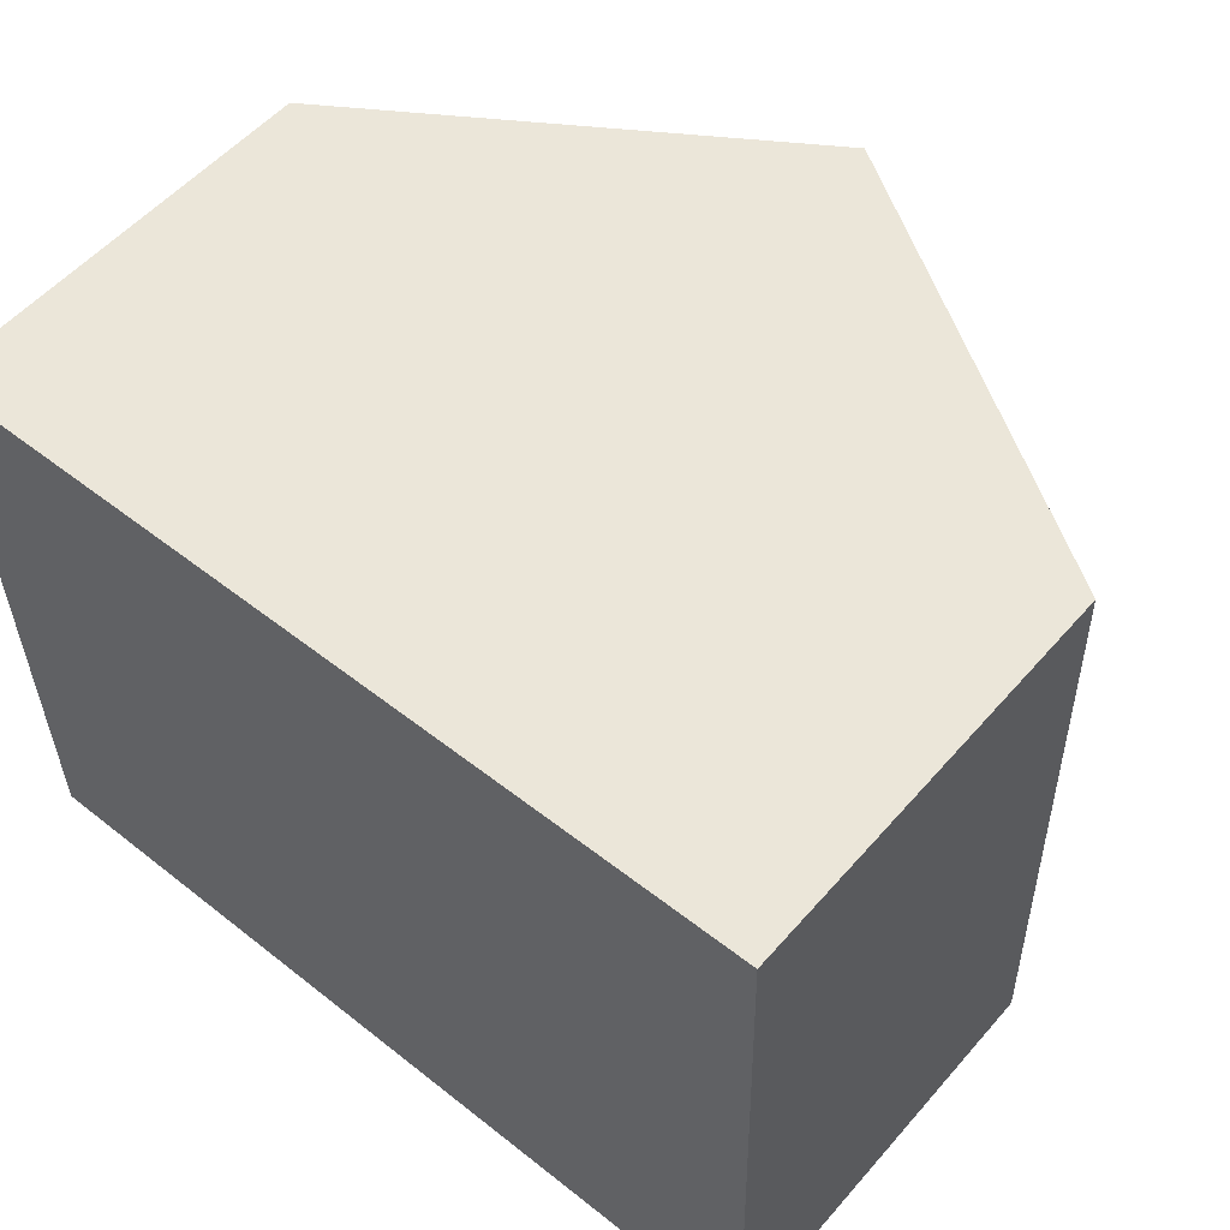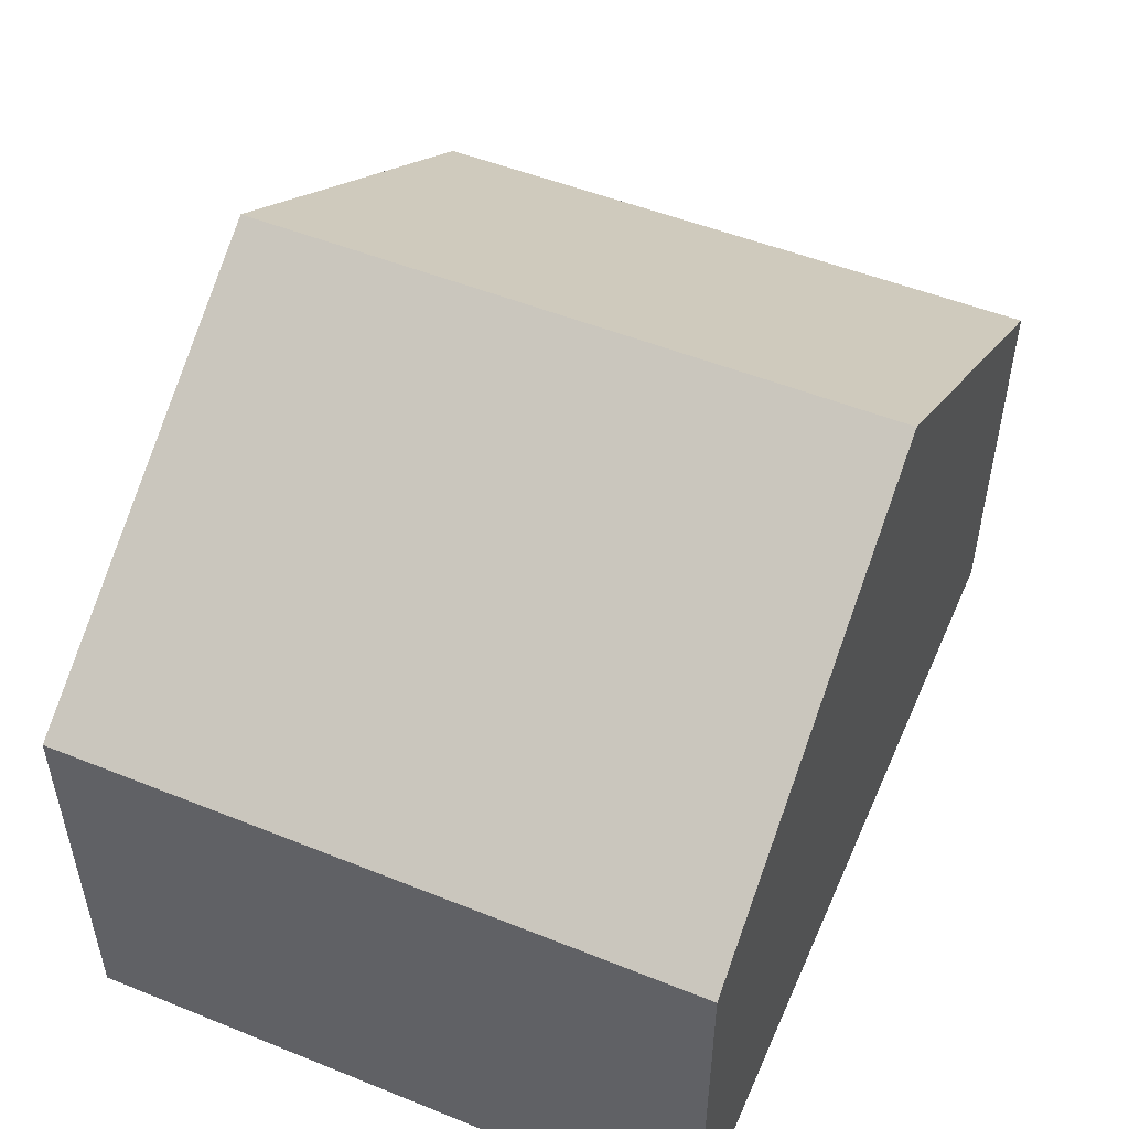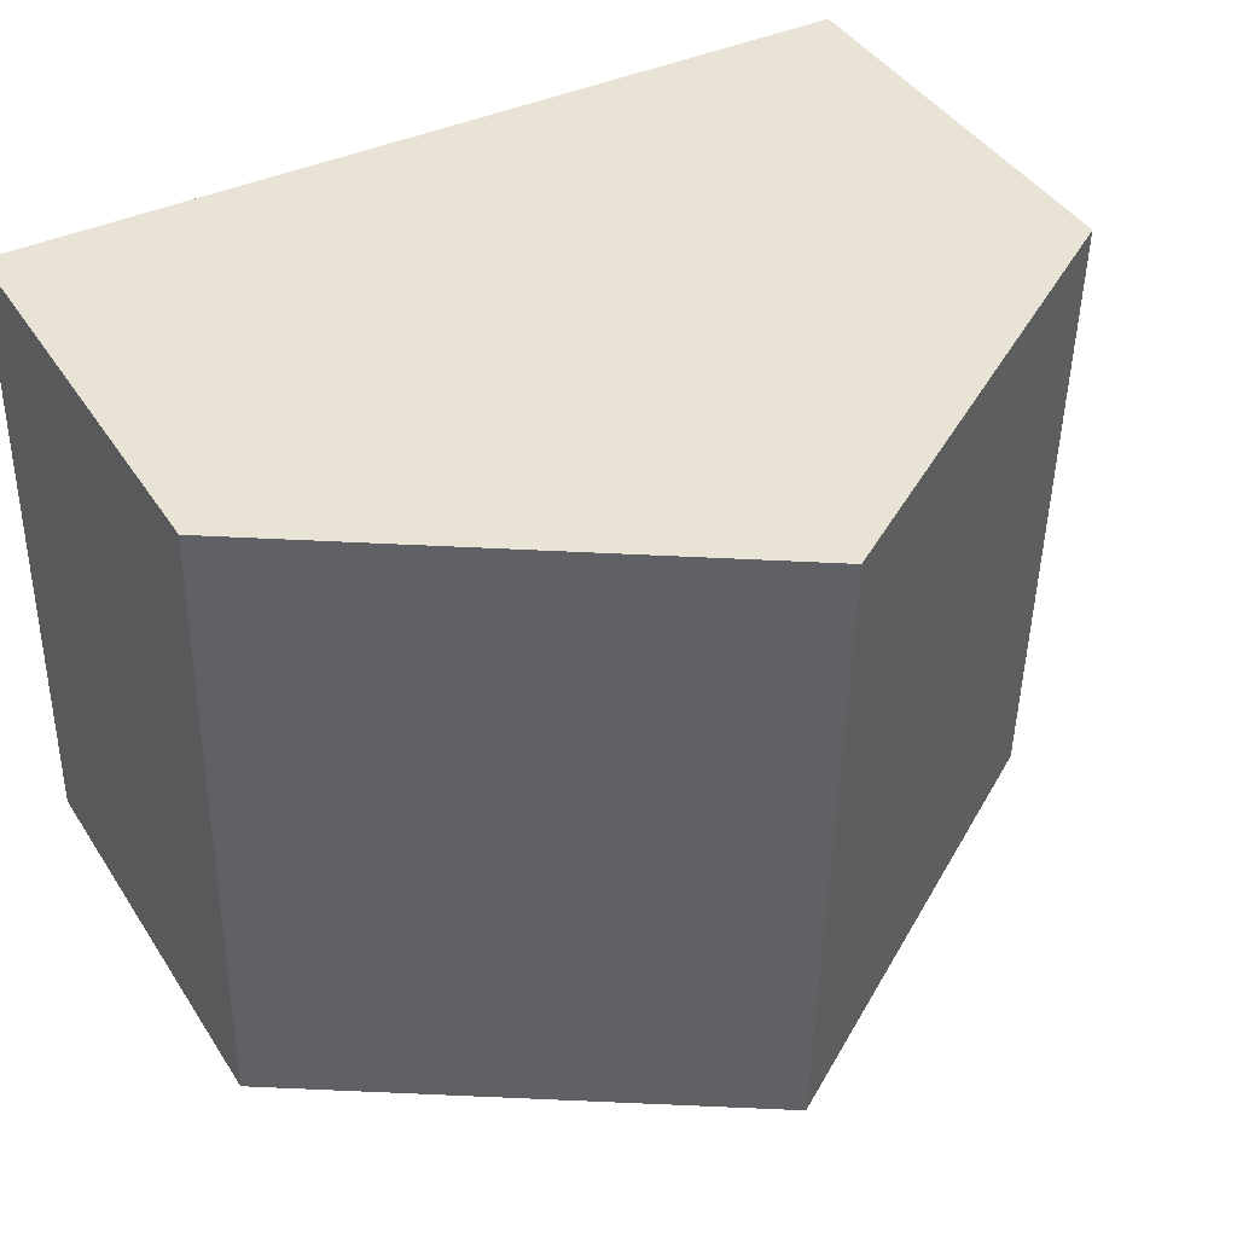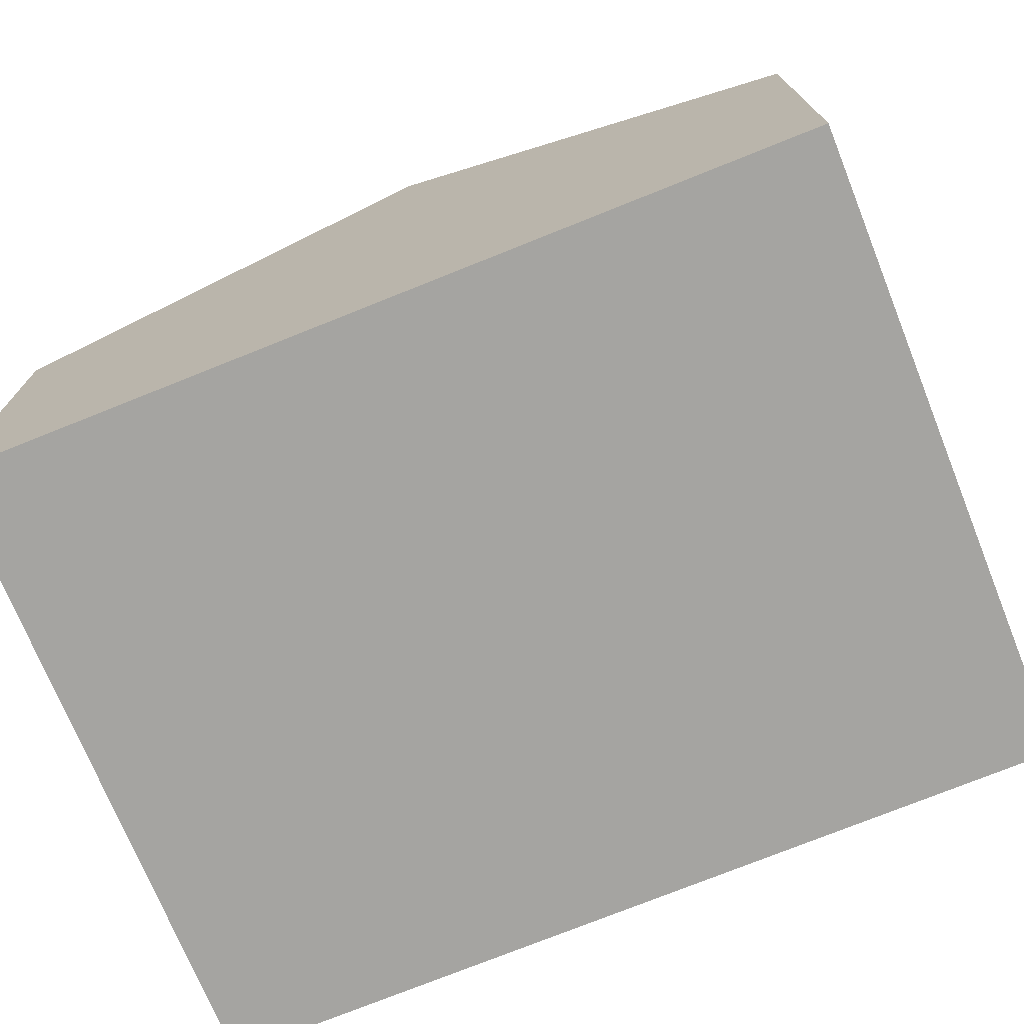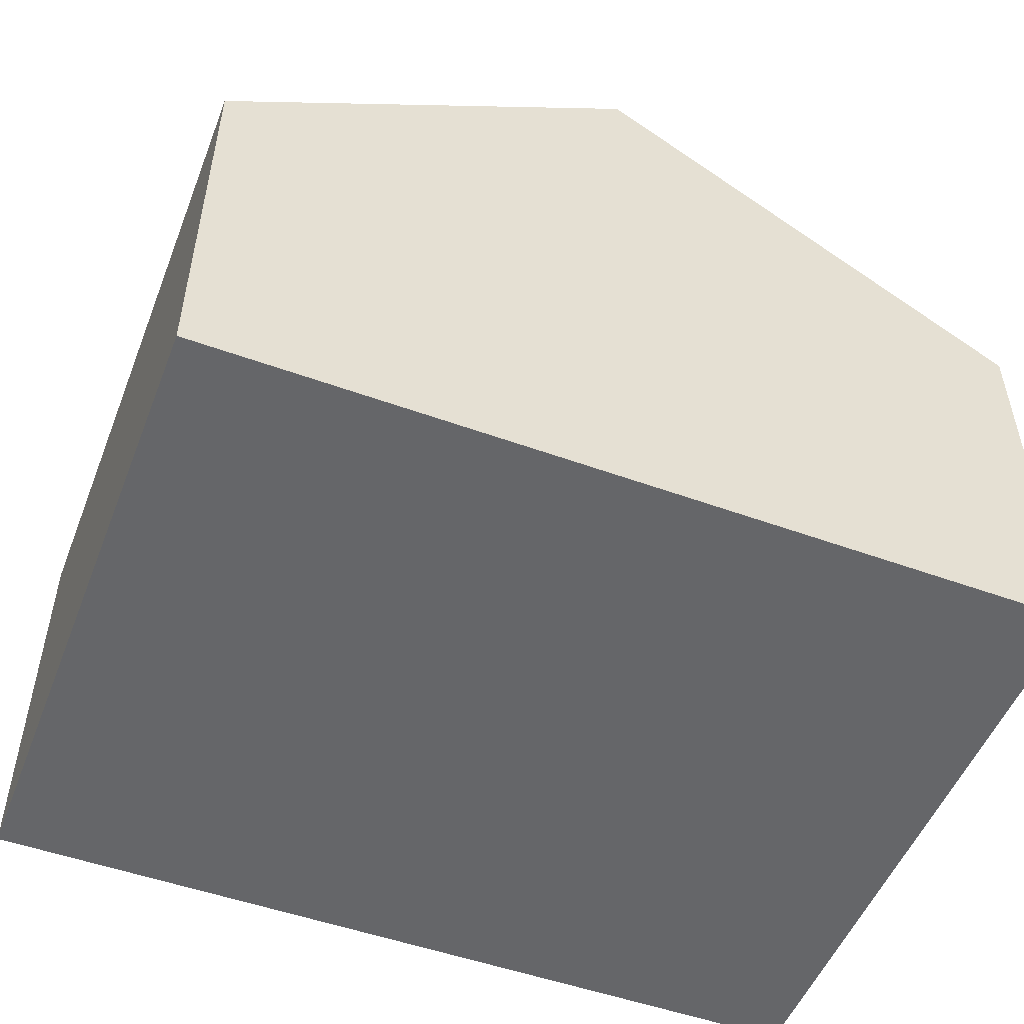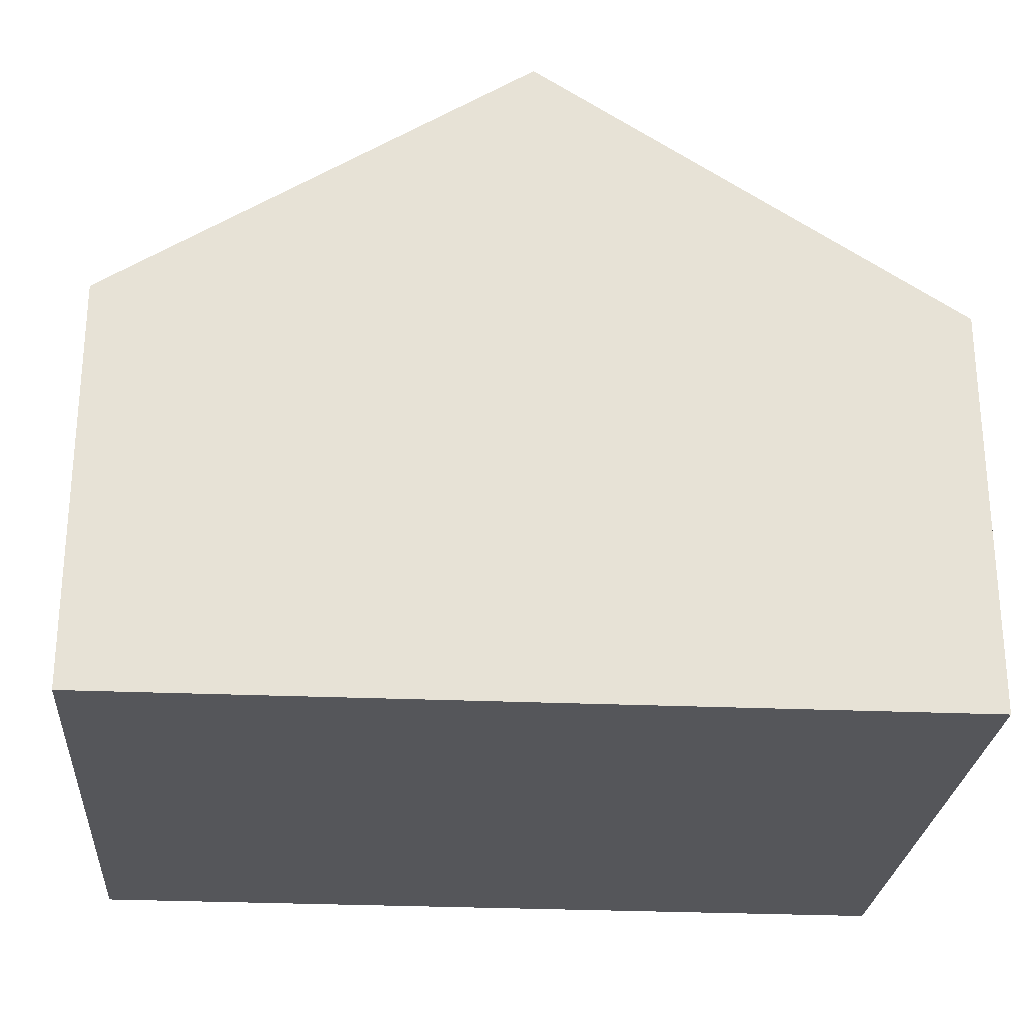
<metadata>
{"format":"obj","ext":"obj","renderer":"f3d","projection":"perspective","resolution":1024,"background":"white","views":[{"elev":54.8,"azim":40.2,"up":"+Z"},{"elev":51.1,"azim":112.4,"up":"+Y"},{"elev":42.2,"azim":149.7,"up":"+Z"},{"elev":-73.3,"azim":-159.1,"up":"+Y"},{"elev":-51.9,"azim":157.6,"up":"+Y"},{"elev":-26.0,"azim":-5.4,"up":"+Y"}]}
</metadata>
<code>
v  4.13 6.446 -5.931
v  8.006 3.868 0.191
v  8.141 3.868 -5.863
v  3.995 6.446 0.095
v  0 3.878 2.375e-16
v  0.101 3.857 -5.999
v  0 0 0
v  0.101 3.673e-16 -5.999
v  3.995 -5.817e-18 0.095
v  8.006 -1.17e-17 0.191
v  8.141 3.59e-16 -5.863
v  4.13 3.632e-16 -5.931
g defaultobject
f 1 2 3
f 2 1 4
f 5 1 6
f 1 5 4
f 6 7 5
f 7 6 8
f 7 4 5
f 4 7 2
f 2 7 9
f 2 9 10
f 10 3 2
f 3 10 11
f 3 6 1
f 6 3 8
f 8 3 12
f 12 3 11
f 12 7 8
f 7 12 9
f 9 12 10
f 10 12 11

</code>
